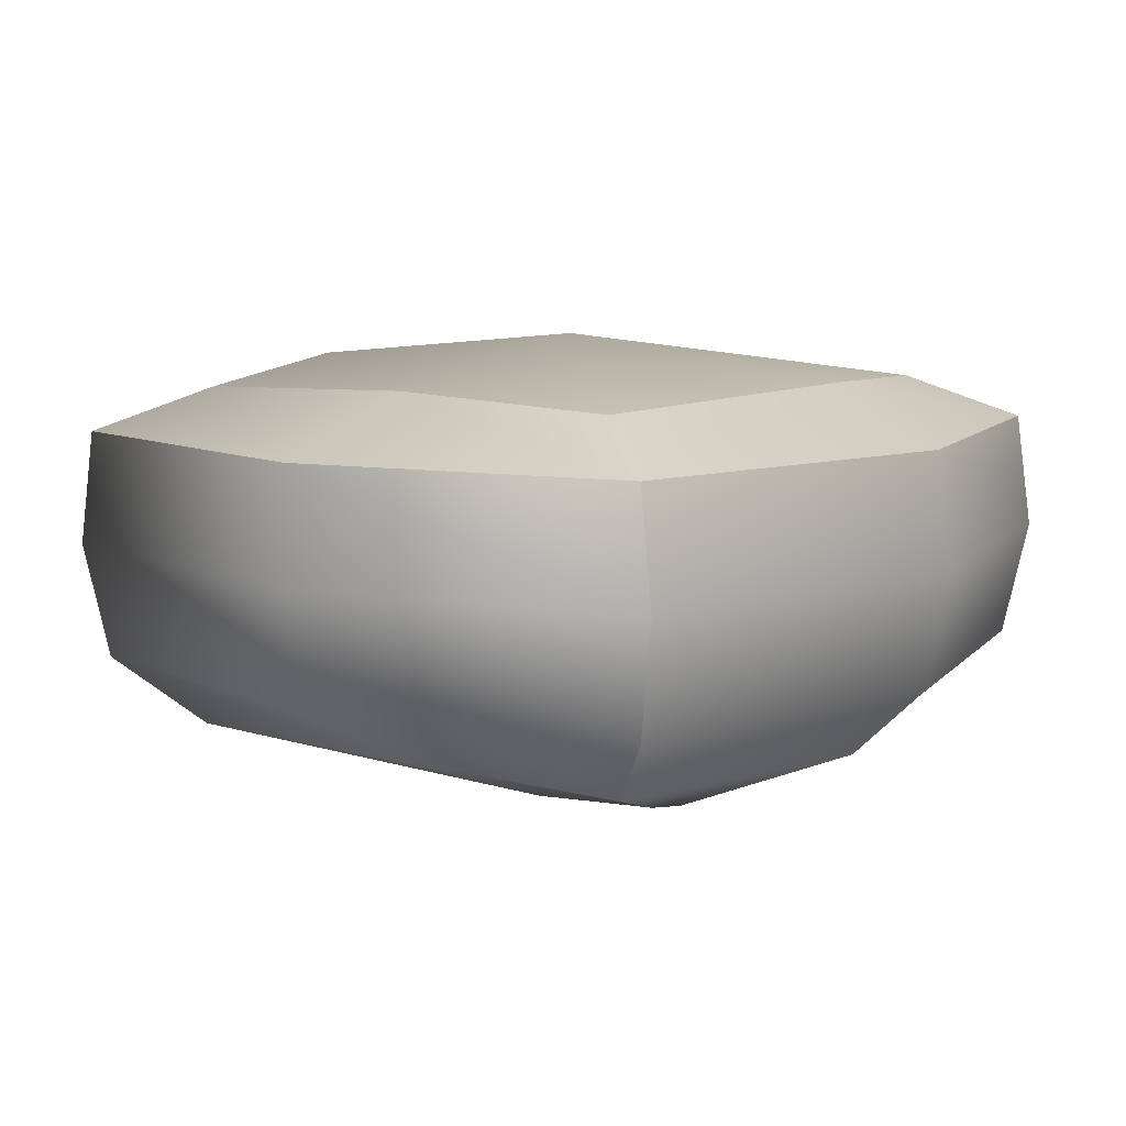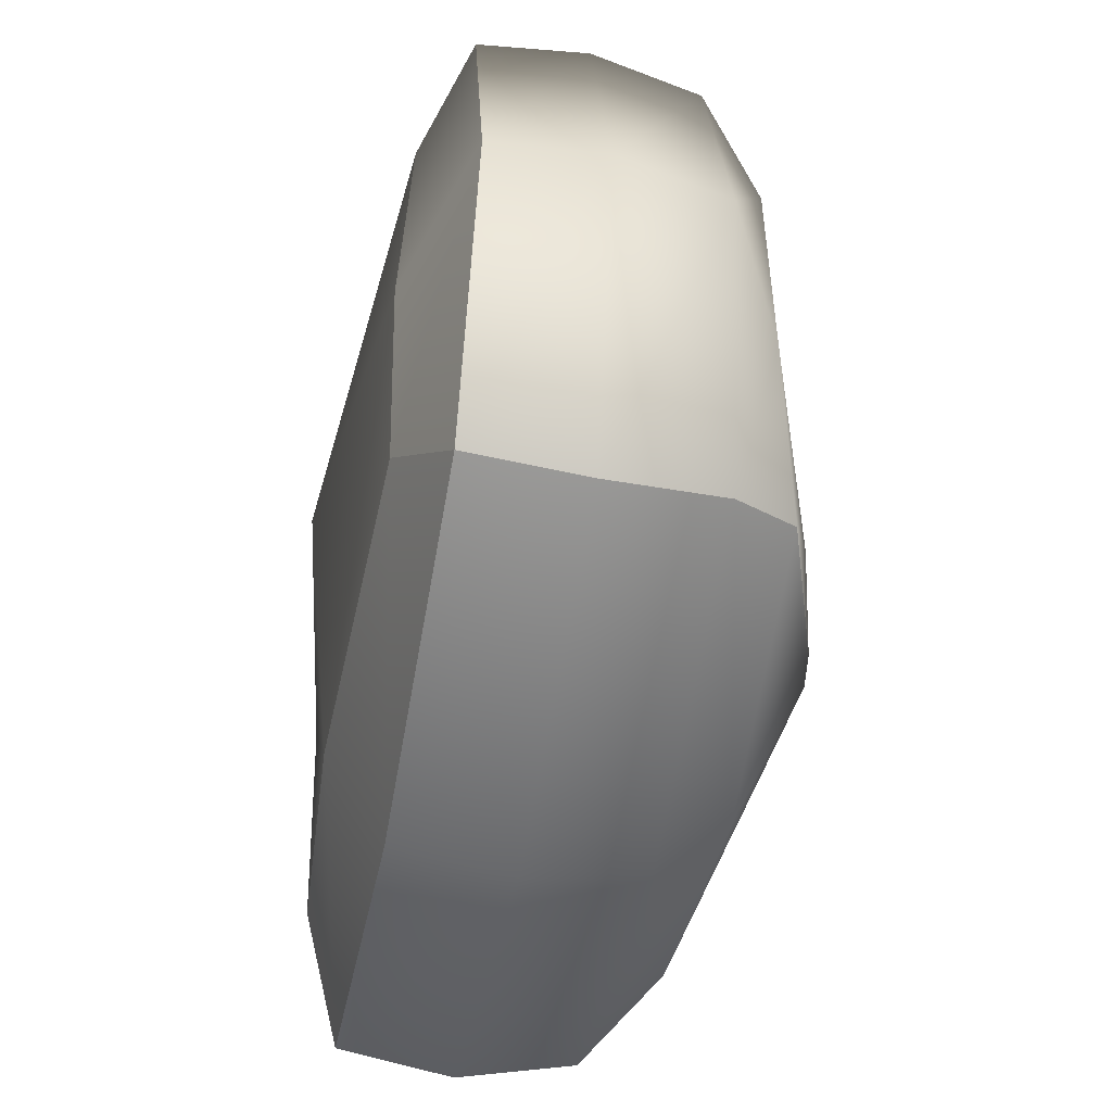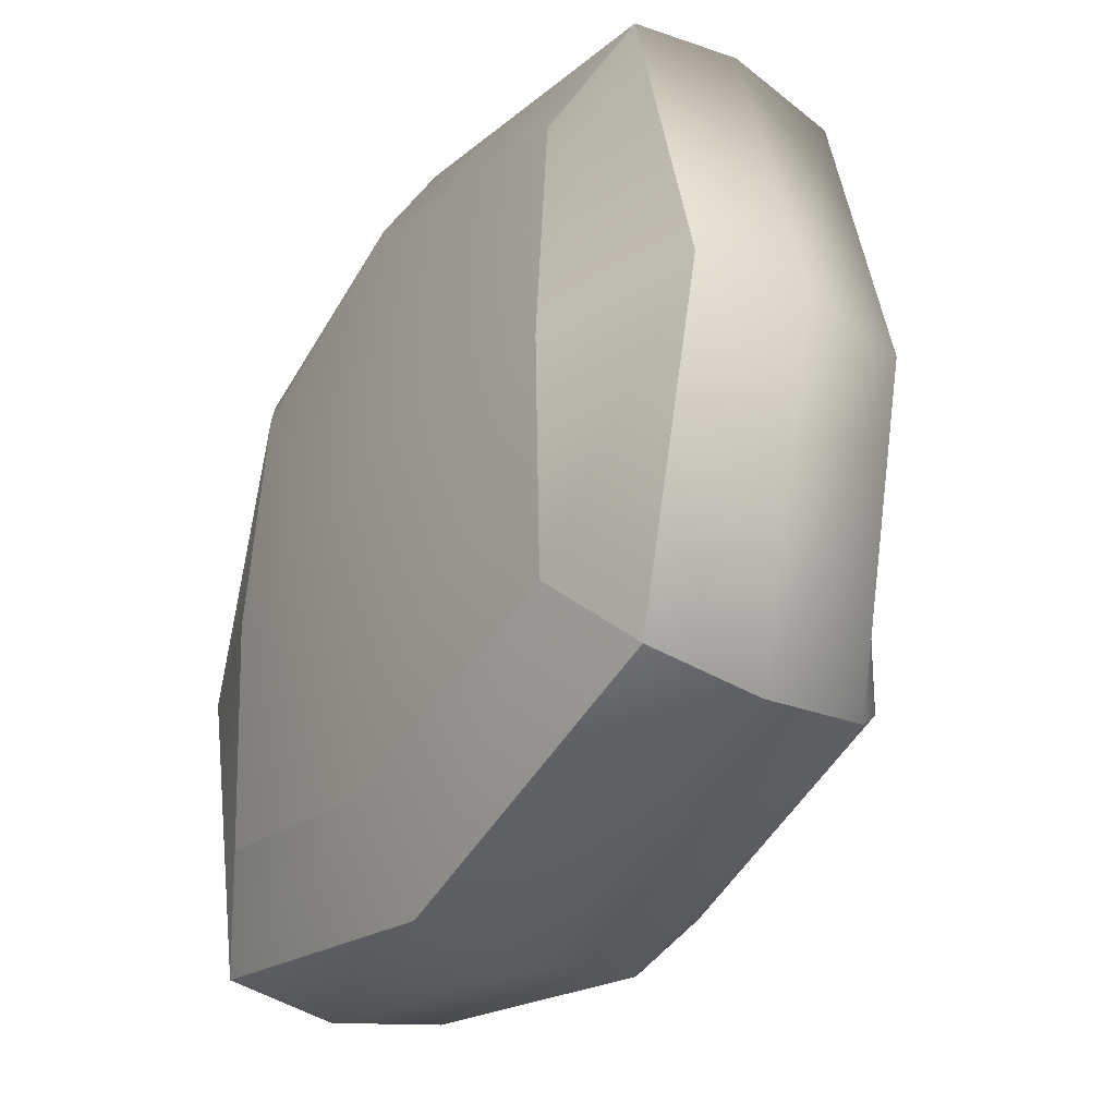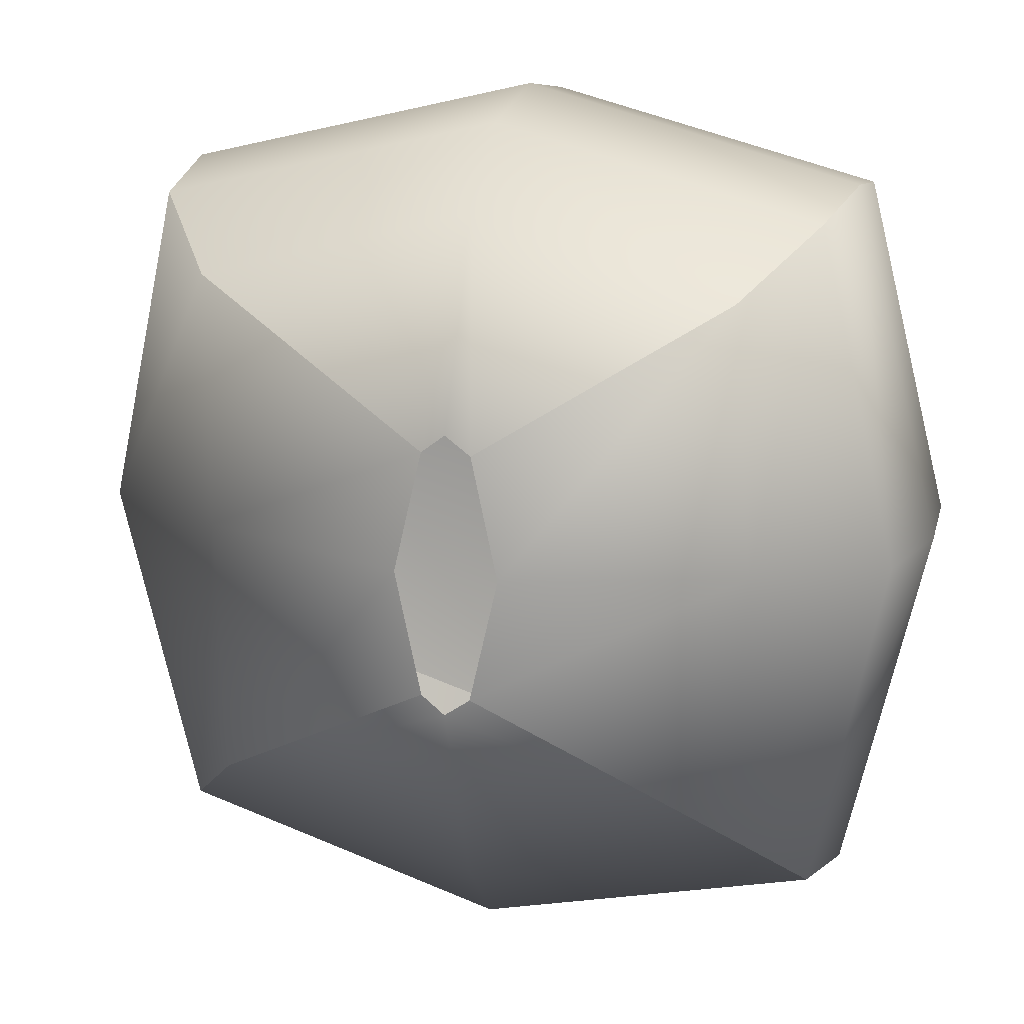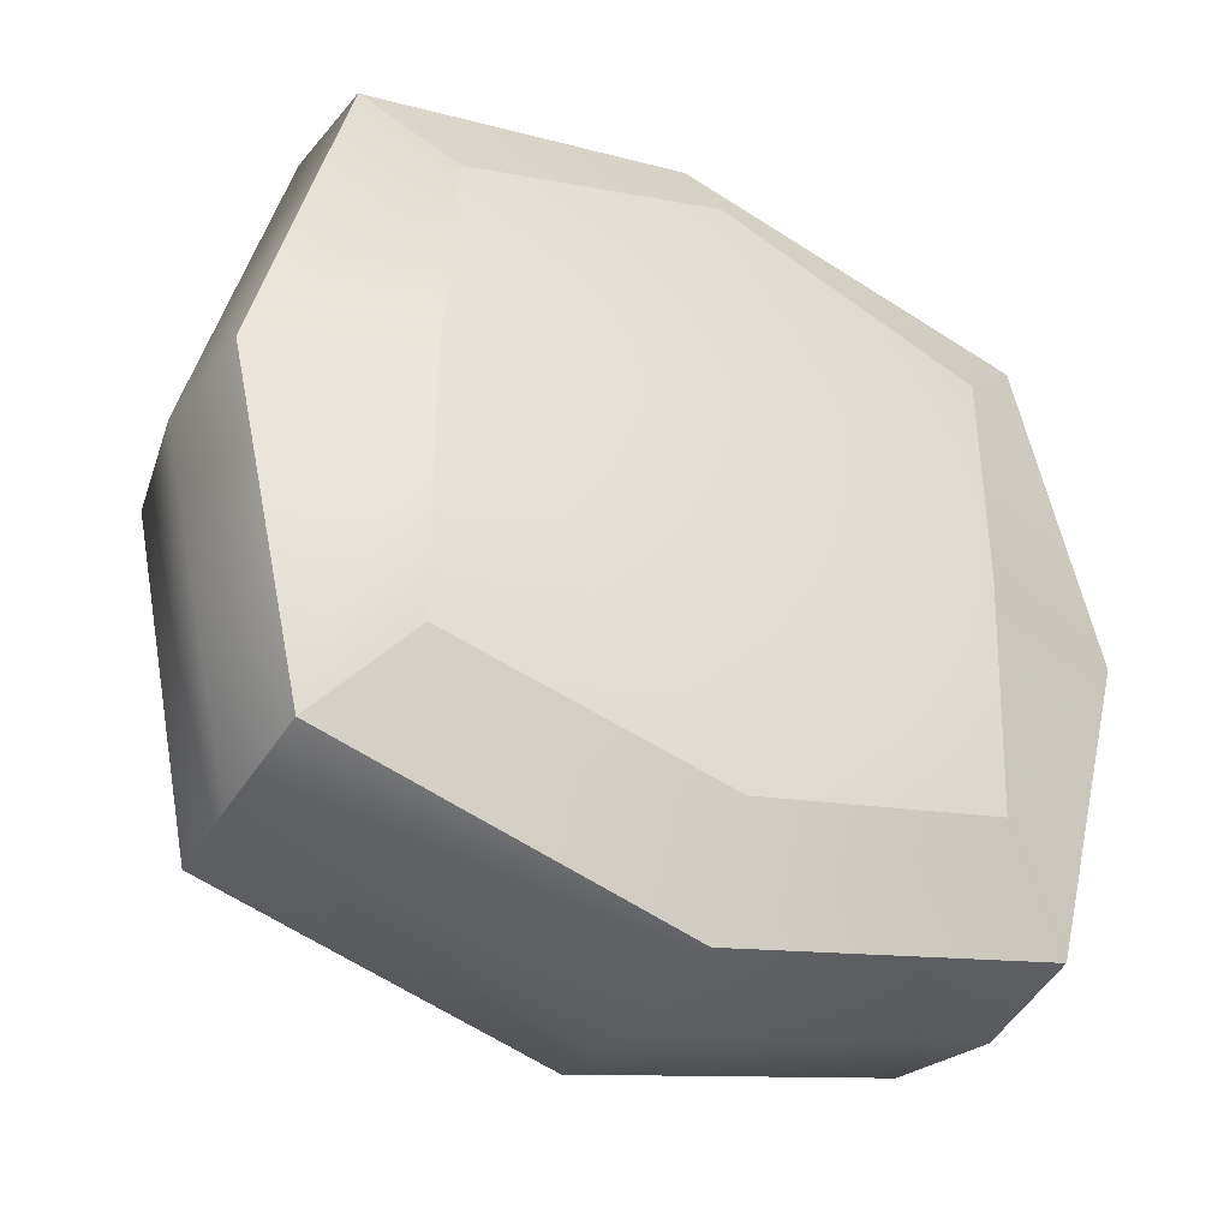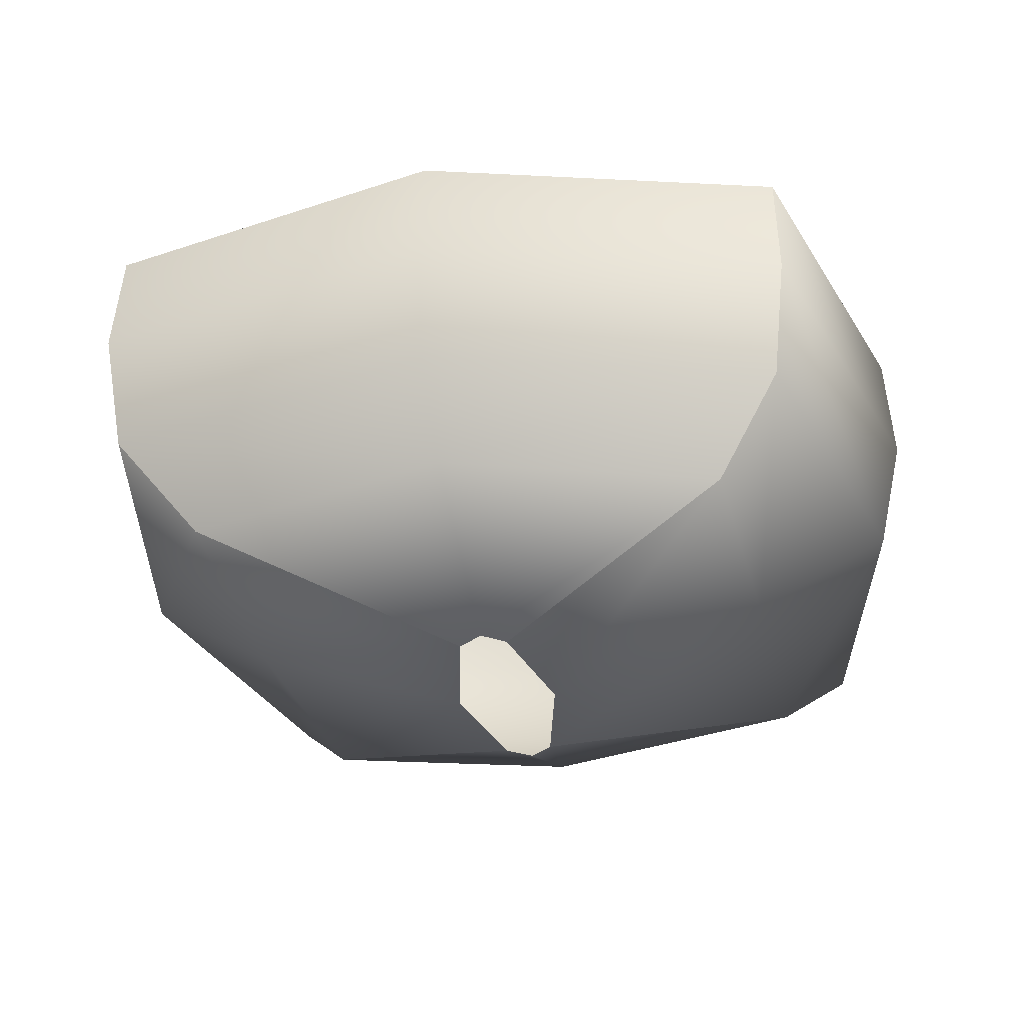
<metadata>
{"format":"obj","ext":"obj","renderer":"f3d","projection":"perspective","resolution":1024,"background":"white","views":[{"elev":9.0,"azim":-53.4,"up":"+Y"},{"elev":-52.1,"azim":-100.6,"up":"+Z"},{"elev":-34.3,"azim":-123.3,"up":"+Z"},{"elev":16.7,"azim":17.1,"up":"+Z"},{"elev":-39.5,"azim":149.8,"up":"+Z"},{"elev":-32.5,"azim":-168.2,"up":"+Y"}]}
</metadata>
<code>
g zalesRing_jewel:default1
v -0.09211 0.5719 0.4766
v 0.1131 0.5719 0.4748
v -1.473 2.159 1.369
v 1.404 2.159 1.373
v -1.435 2.156 -1.41
v 1.434 2.156 -1.468
v -0.1013 0.5719 -0.5428
v 0.1039 0.5719 -0.5447
v -1.488 1.687 1.43
v -1.451 1.684 -1.471
v 1.449 1.684 -1.529
v 1.42 1.687 1.434
v -1.156 0.9106 1.061
v -1.112 0.9078 -1.109
v 1.117 0.9081 -1.16
v 1.082 0.9105 1.071
v -1.427 1.209 1.342
v -1.39 1.206 -1.385
v 1.388 1.207 -1.441
v 1.359 1.209 1.347
v -1.141 2.34 0.9925
v 1.066 2.34 1.003
v 1.102 2.337 -1.092
v -1.096 2.337 -1.04
v 1.79 1.685 -0.03438
v 1.685 1.208 -0.03447
v 1.163 0.9092 -0.03213
v 0.223 0.5719 -0.03123
v -0.2111 0.5719 -0.02732
v -1.151 0.9092 -0.01129
v -1.724 1.208 -0.003771
v -1.829 1.685 -0.001788
v -1.797 2.157 -0.002643
v -1.117 2.372 -0.01223
v 1.129 2.372 -0.03247
v 1.758 2.157 -0.03465
v -0.003257 0.5719 -0.6204
v 0.007304 0.5719 0.5524
v 0.01473 0.9092 1.374
v 0.01721 1.208 1.692
v 0.01853 1.685 1.794
v 0.01791 2.157 1.725
v 0.0142 2.397 1.296
v 0.001733 2.538 -0.02057
v -0.009923 2.397 -1.383
v -0.01395 2.157 -1.813
v -0.01458 1.685 -1.883
v -0.01405 1.208 -1.78
v -0.01081 0.9092 -1.462
g zalesRing_jewel:Ring zalesRing_jewel:polySurface2 zalesRing_jewel:polySurface1
f 1 38 39 13
f 21 43 44 34
f 37 7 14 49
f 16 2 28 27
f 1 13 30 29
f 9 3 33 32
f 5 46 47 10
f 4 12 25 36
f 9 41 42 3
f 13 17 31 30
f 18 48 49 14
f 20 16 27 26
f 13 39 40 17
f 17 9 32 31
f 10 47 48 18
f 12 20 26 25
f 17 40 41 9
f 3 42 43 21
f 22 4 36 35
f 46 5 24 45
f 3 21 34 33
f 45 24 34 44
f 24 5 33 34
f 5 10 32 33
f 10 18 31 32
f 18 14 30 31
f 14 7 29 30
f 8 15 27 28
f 15 19 26 27
f 19 11 25 26
f 11 6 36 25
f 6 23 35 36
f 15 8 37 49
f 39 38 2 16
f 40 39 16 20
f 41 40 20 12
f 42 41 12 4
f 43 42 4 22
f 44 43 22 35
f 45 44 35 23
f 6 46 45 23
f 47 46 6 11
f 48 47 11 19
f 49 48 19 15

</code>
